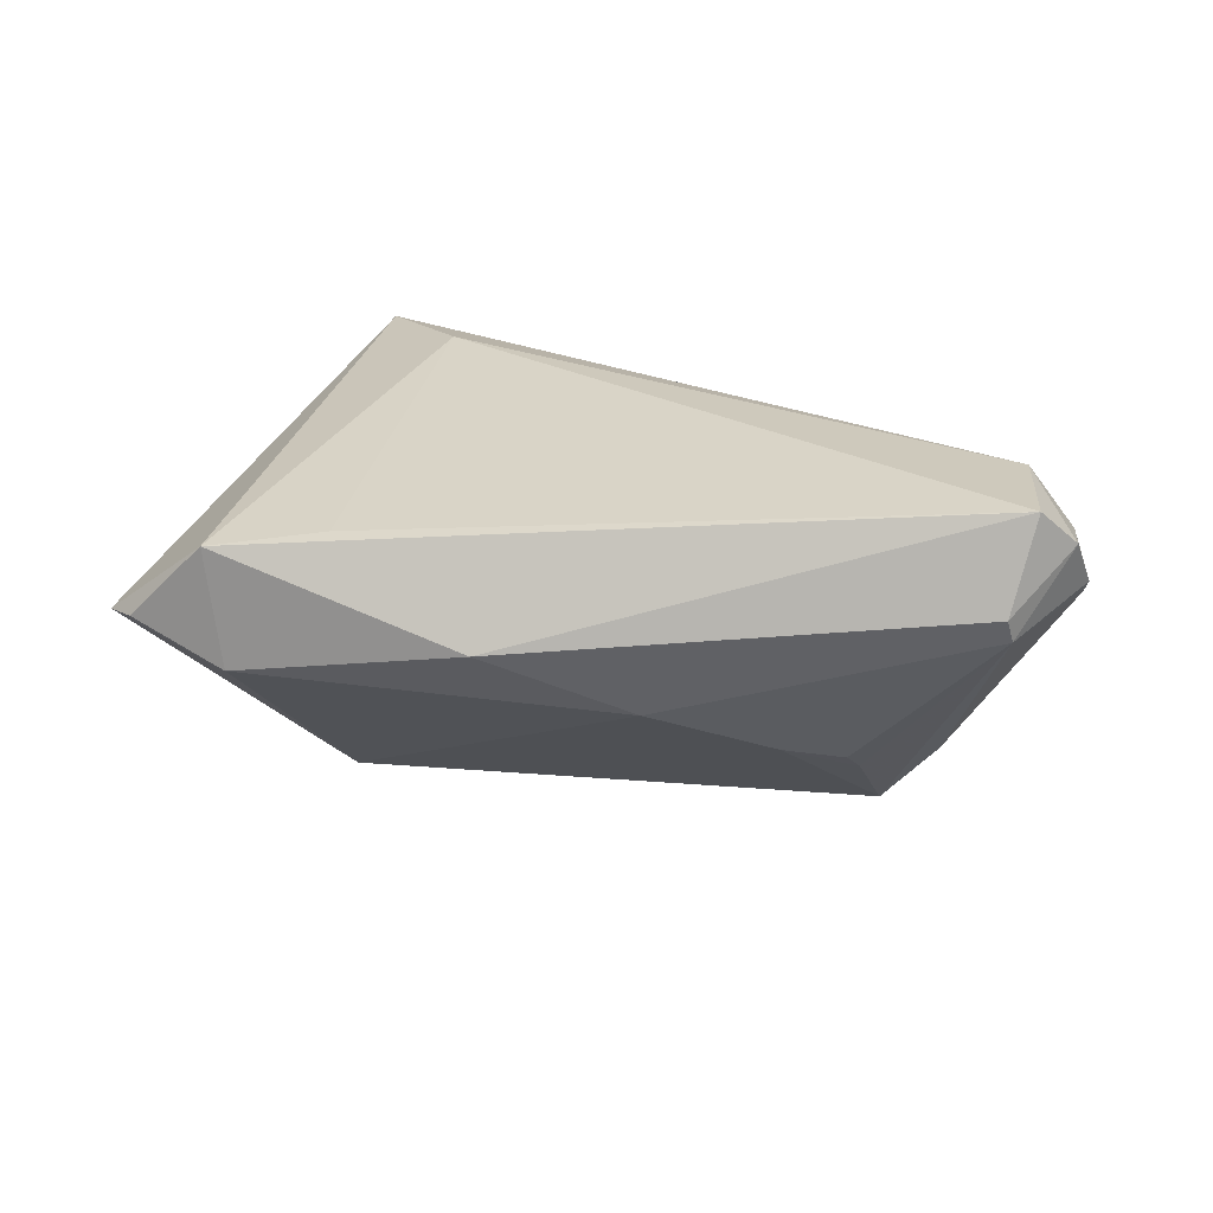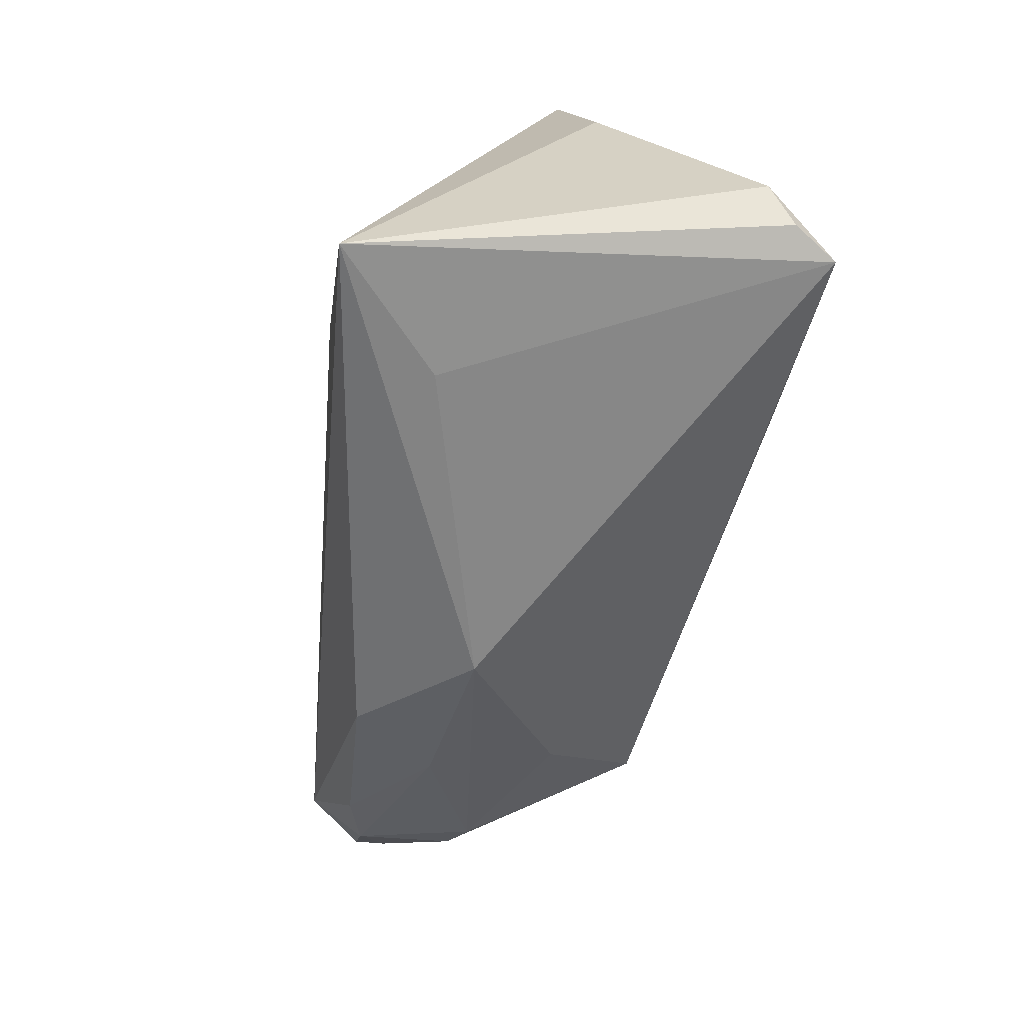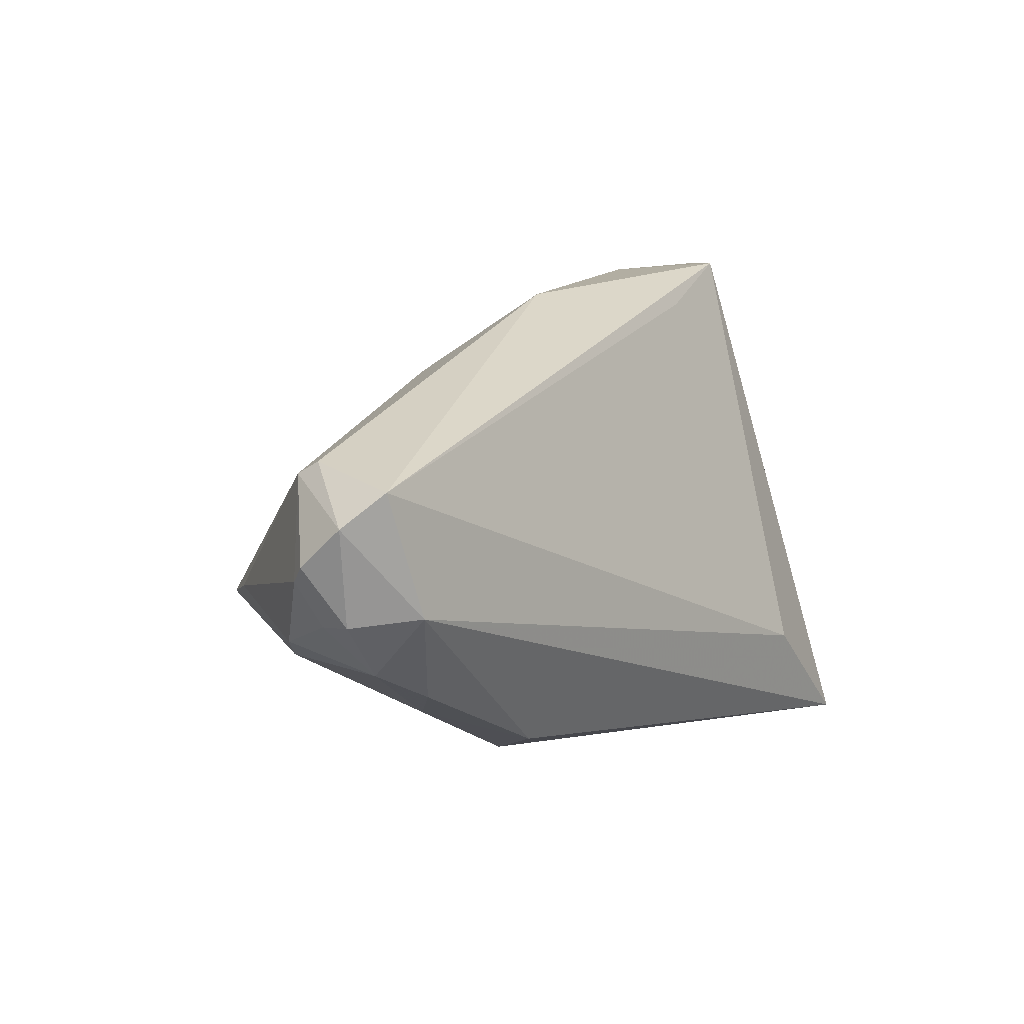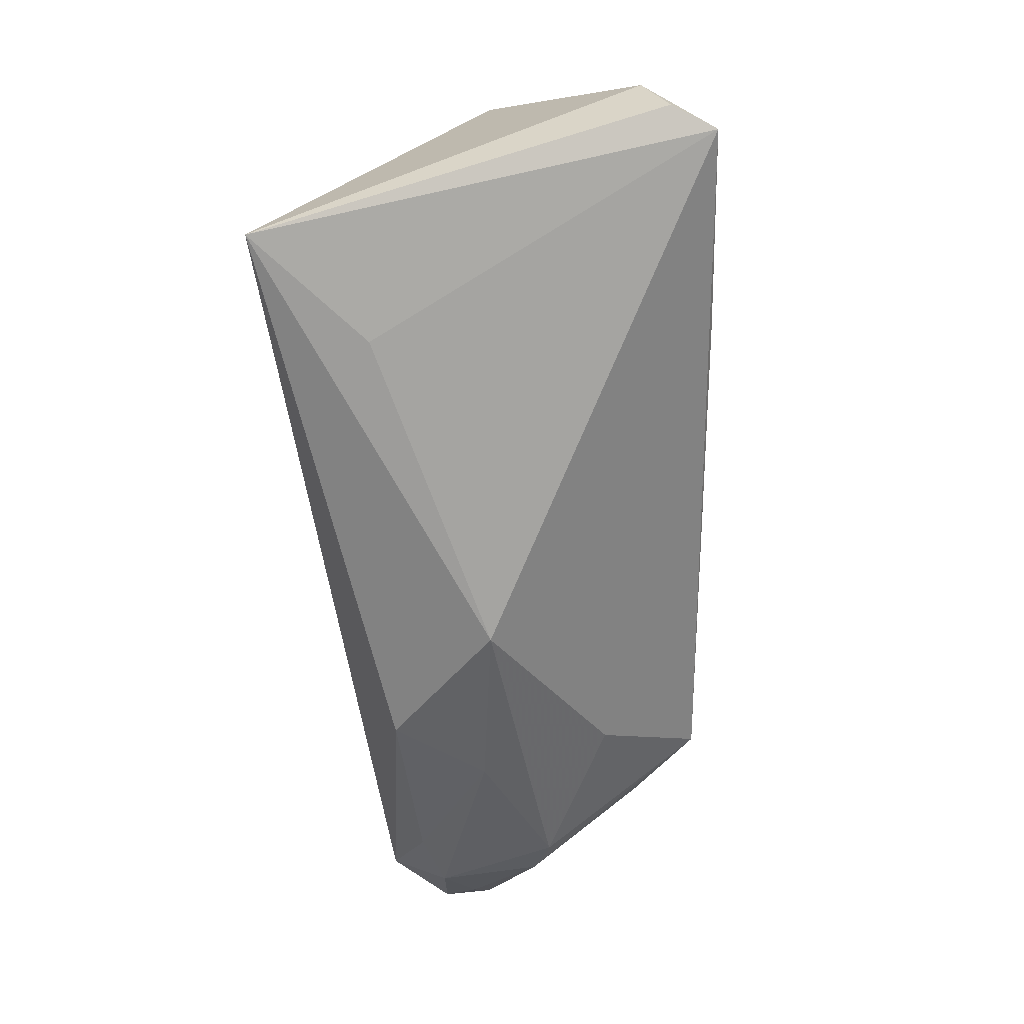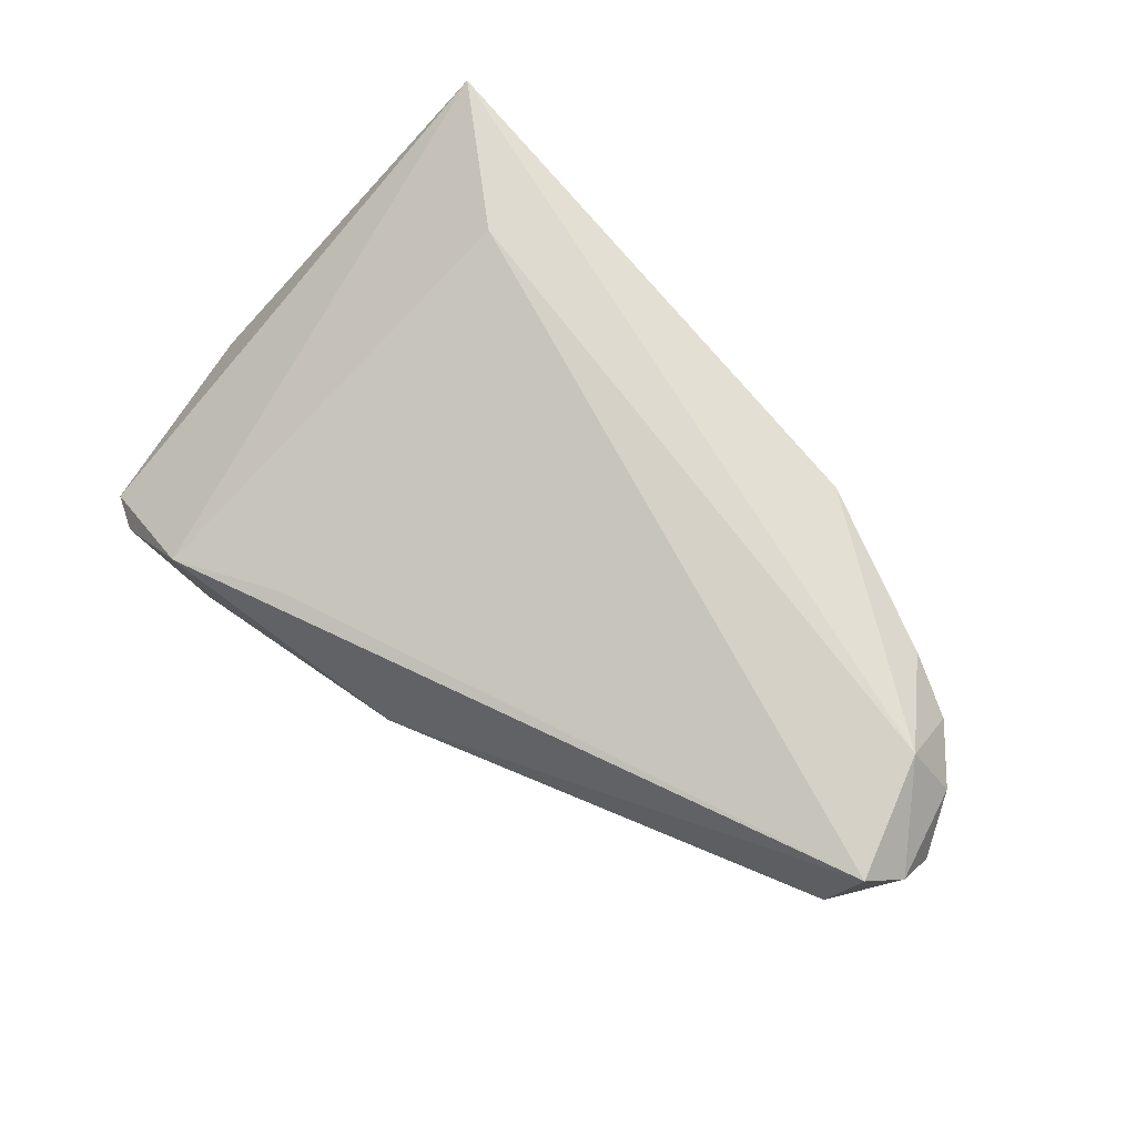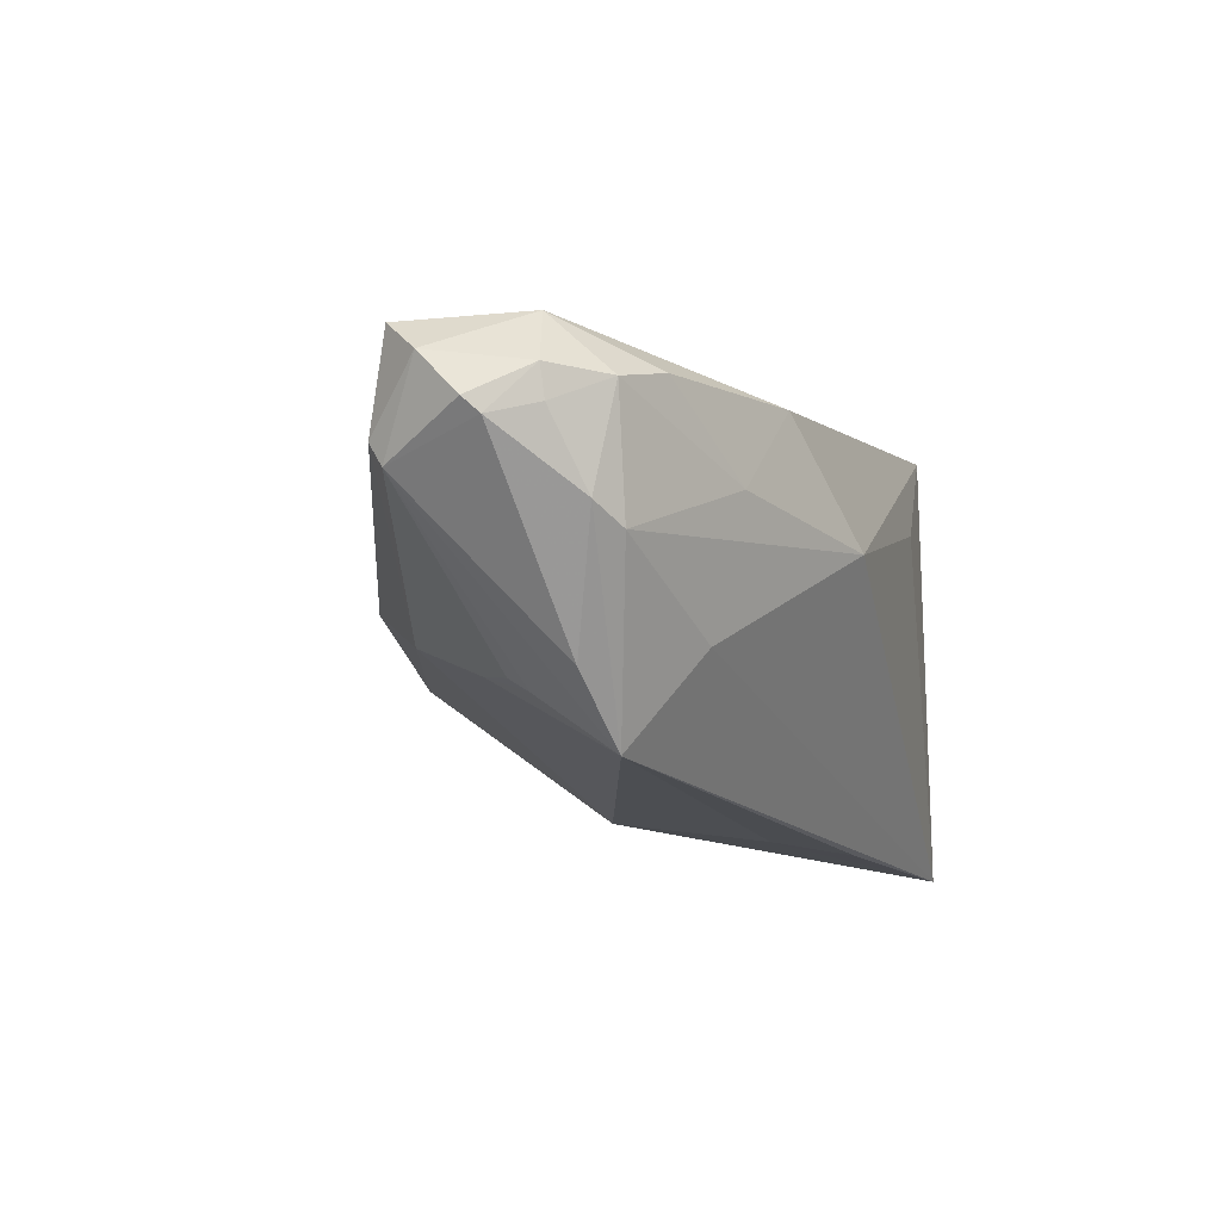
<metadata>
{"format":"obj","ext":"obj","renderer":"f3d","projection":"perspective","resolution":1024,"background":"white","views":[{"elev":15.3,"azim":-158.0,"up":"+Z"},{"elev":-65.5,"azim":79.7,"up":"+Y"},{"elev":9.5,"azim":-56.7,"up":"+Y"},{"elev":-75.7,"azim":94.4,"up":"+Y"},{"elev":72.2,"azim":-139.8,"up":"+Z"},{"elev":-12.0,"azim":-77.9,"up":"+Z"}]}
</metadata>
<code>
v -0.04392 -0.007736 0.0005629
v -0.0438 -0.0032 0.01822
v 0.04659 -0.02965 -0.02496
v -0.02874 0.001459 -0.01373
v -0.04046 -0.01006 -0.0015
v -0.02644 -0.0187 0.005277
v 0.0441 0.02691 0.002124
v 0.04939 -0.02855 -0.0203
v 0.01741 -0.01422 -0.02298
v 0.01934 0.02496 0.01206
v -0.04571 0.01223 0.006335
v 0.02743 0.005624 -0.01931
v -0.03566 -0.004579 -0.01275
v -0.02221 0.007824 -0.01082
v -0.01096 0.01806 -0.005465
v 0.05133 -0.02255 -0.01767
v -0.05133 0.002268 0.008389
v 0.02722 -0.02965 0.01309
v -0.04794 -0.004455 0.008425
v 0.04043 0.0291 0.002287
v -0.02868 -0.007154 -0.01997
v 0.03953 -0.02965 0.02496
v -0.01931 -0.02198 0.01494
v 0.02984 0.02856 -0.002539
v -0.02807 0.003895 -0.01213
v 0.02591 -0.01745 0.02496
v 0.02527 -0.02253 -0.02385
v -0.04788 0.01014 0.01665
v -0.04849 -0.004098 0.01197
v -0.03711 -0.01339 0.01373
v -0.05049 0.0005577 0.006859
v -0.05087 0.006515 0.01301
v -0.007409 -0.02771 0.002943
v -0.04596 0.01081 0.00388
v 0.003492 0.02665 0.001349
v 0.03135 0.02965 0.01048
v 0.04859 0.004121 -0.001056
v -0.02441 -0.01494 -0.009262
v -0.04358 -0.01004 0.01172
f 16 22 8
f 16 37 22
f 22 37 7
f 20 36 7
f 7 36 22
f 37 16 7
f 22 36 26
f 24 36 20
f 12 15 24
f 20 7 24
f 24 7 12
f 10 26 36
f 21 12 9
f 13 34 21
f 25 34 15
f 28 10 36
f 26 10 28
f 35 24 15
f 36 24 35
f 35 28 36
f 22 33 18
f 3 38 21
f 3 33 38
f 3 18 33
f 3 16 8
f 8 22 3
f 22 18 3
f 3 9 12
f 12 7 3
f 3 7 16
f 38 33 5
f 21 38 5
f 23 33 22
f 14 25 15
f 14 12 21
f 14 15 12
f 21 34 4
f 34 25 4
f 4 14 21
f 25 14 4
f 2 28 32
f 2 23 22
f 22 26 2
f 26 28 2
f 15 34 11
f 11 35 15
f 28 35 11
f 11 34 32
f 32 28 11
f 27 3 21
f 21 9 27
f 9 3 27
f 6 5 33
f 39 5 6
f 33 23 6
f 39 6 30
f 30 6 23
f 30 2 39
f 23 2 30
f 1 5 39
f 39 19 1
f 1 13 21
f 21 5 1
f 39 2 29
f 29 19 39
f 29 2 32
f 31 1 19
f 19 29 31
f 34 13 31
f 13 1 31
f 17 29 32
f 17 31 29
f 32 34 17
f 34 31 17

</code>
